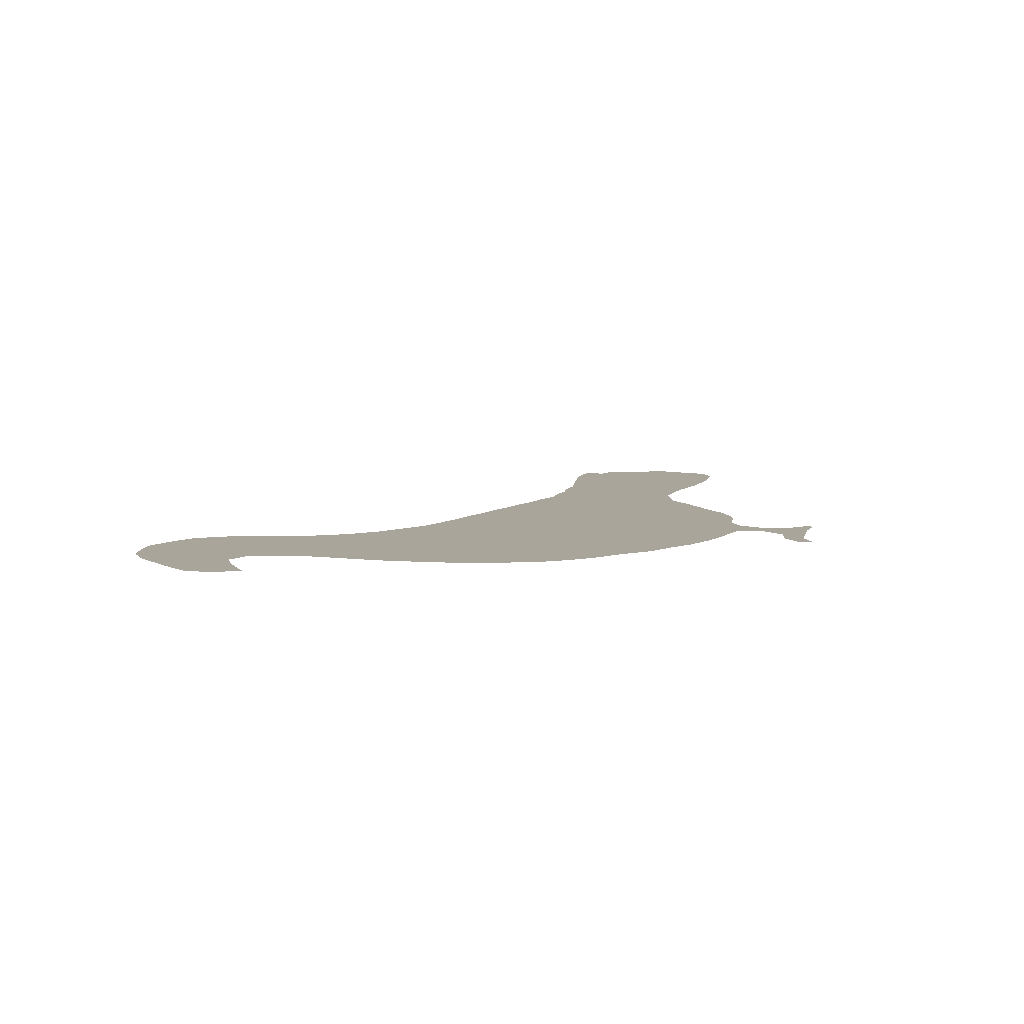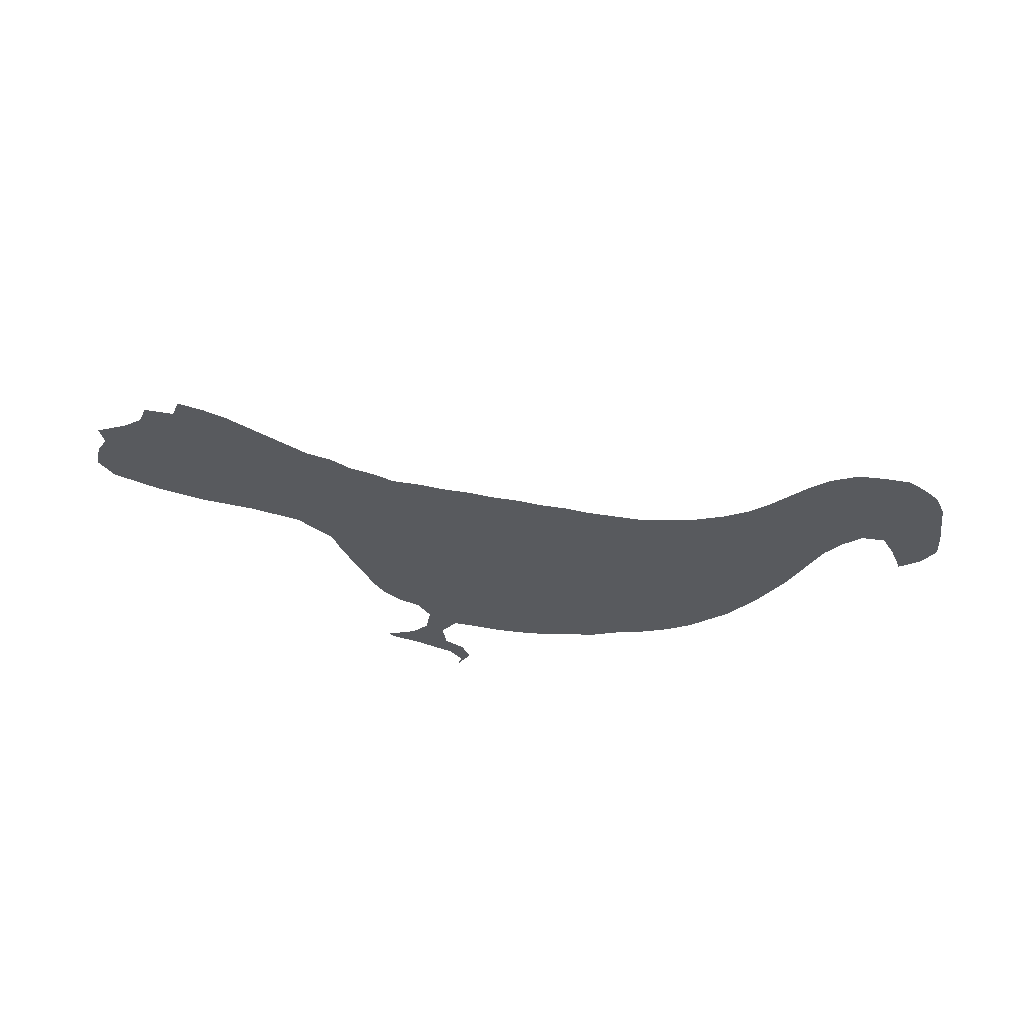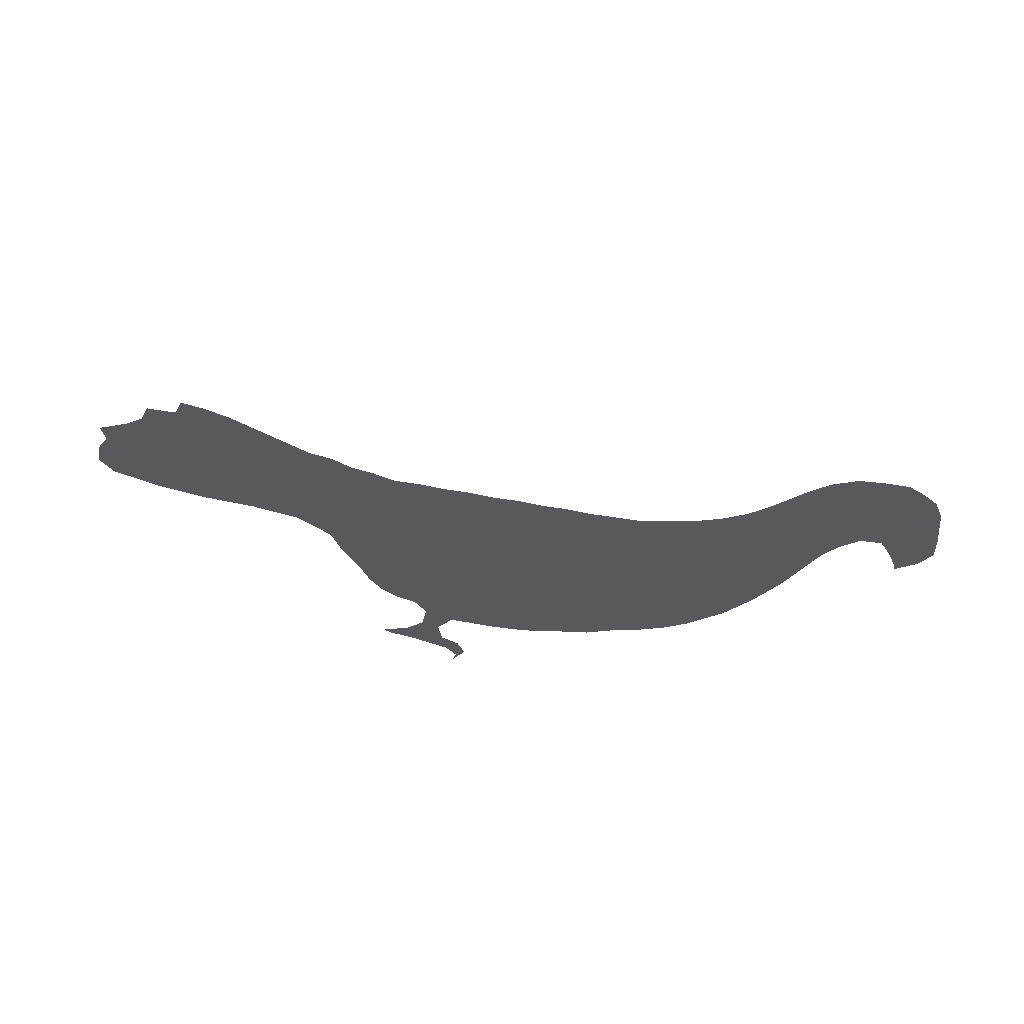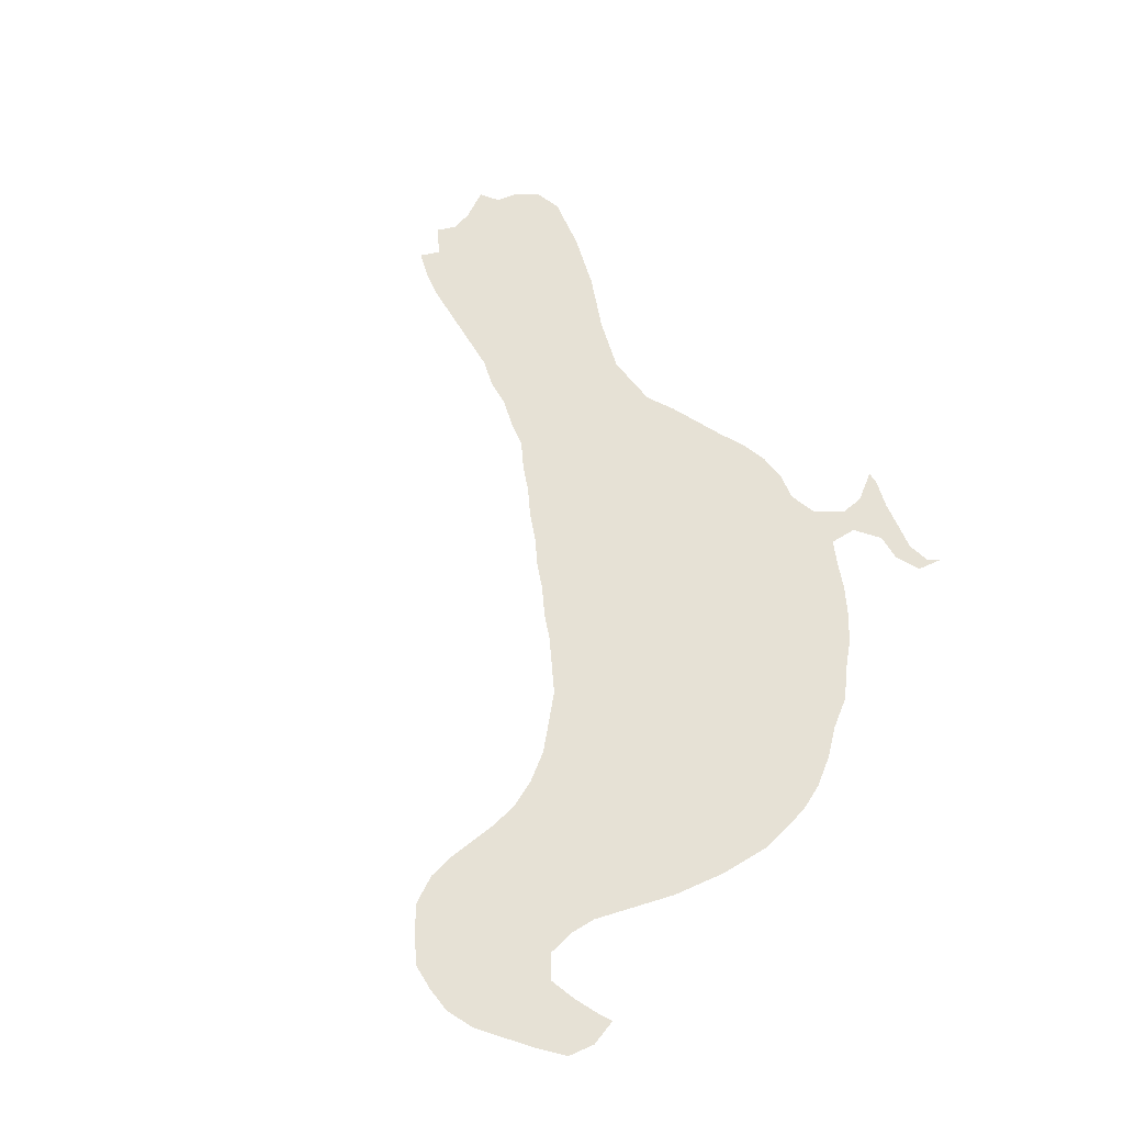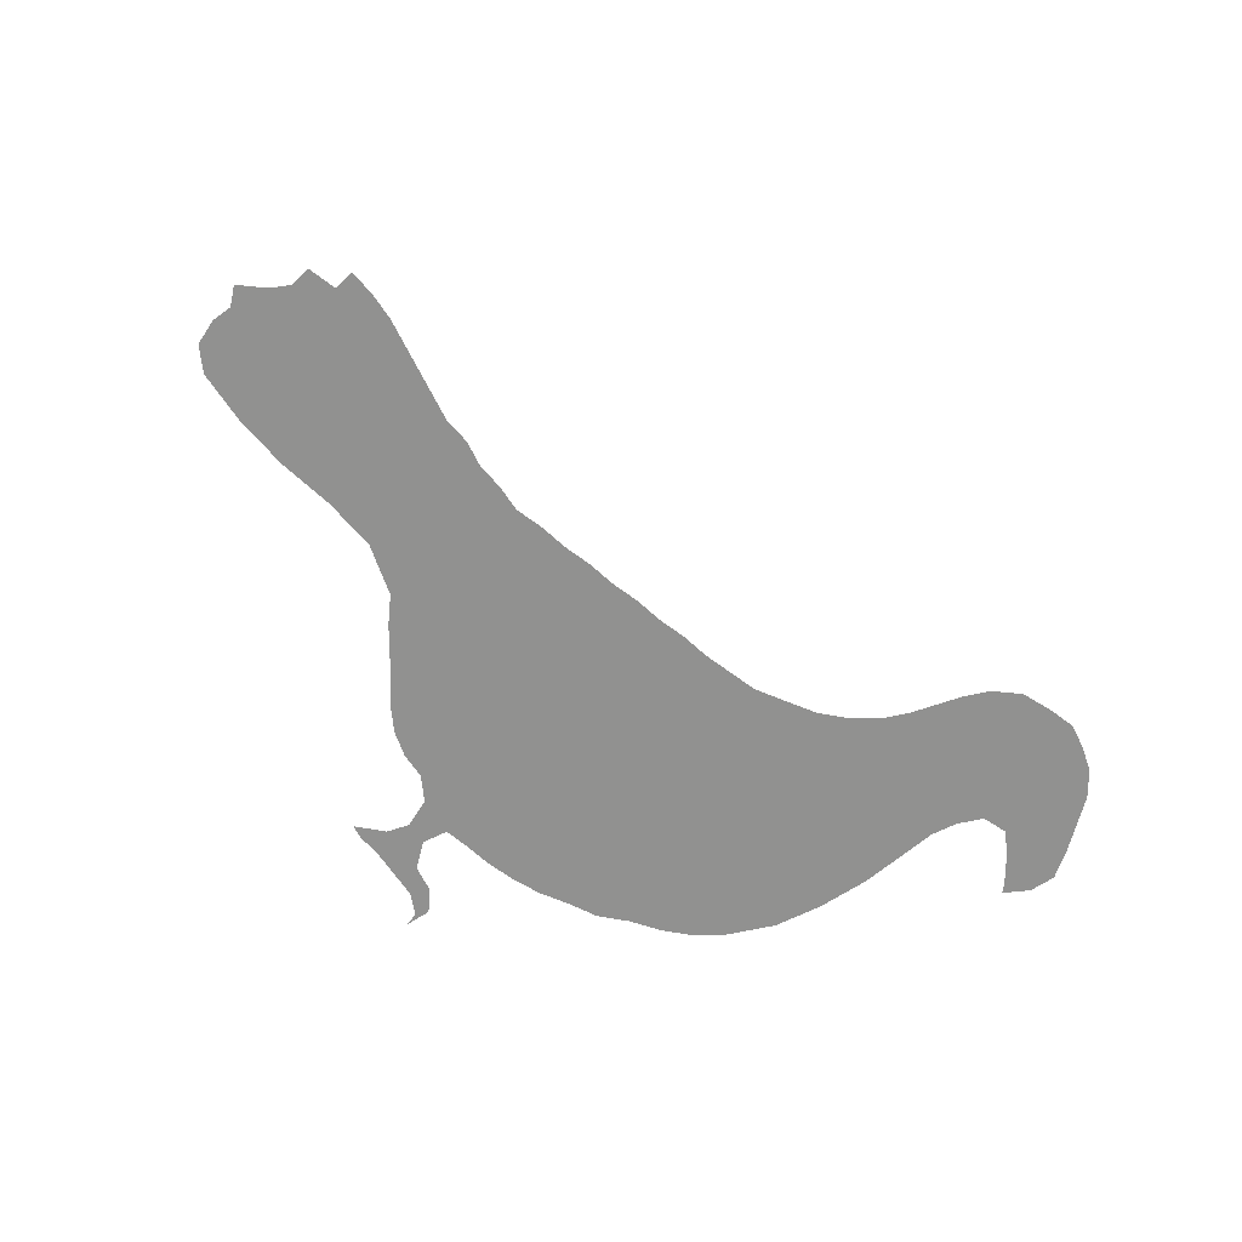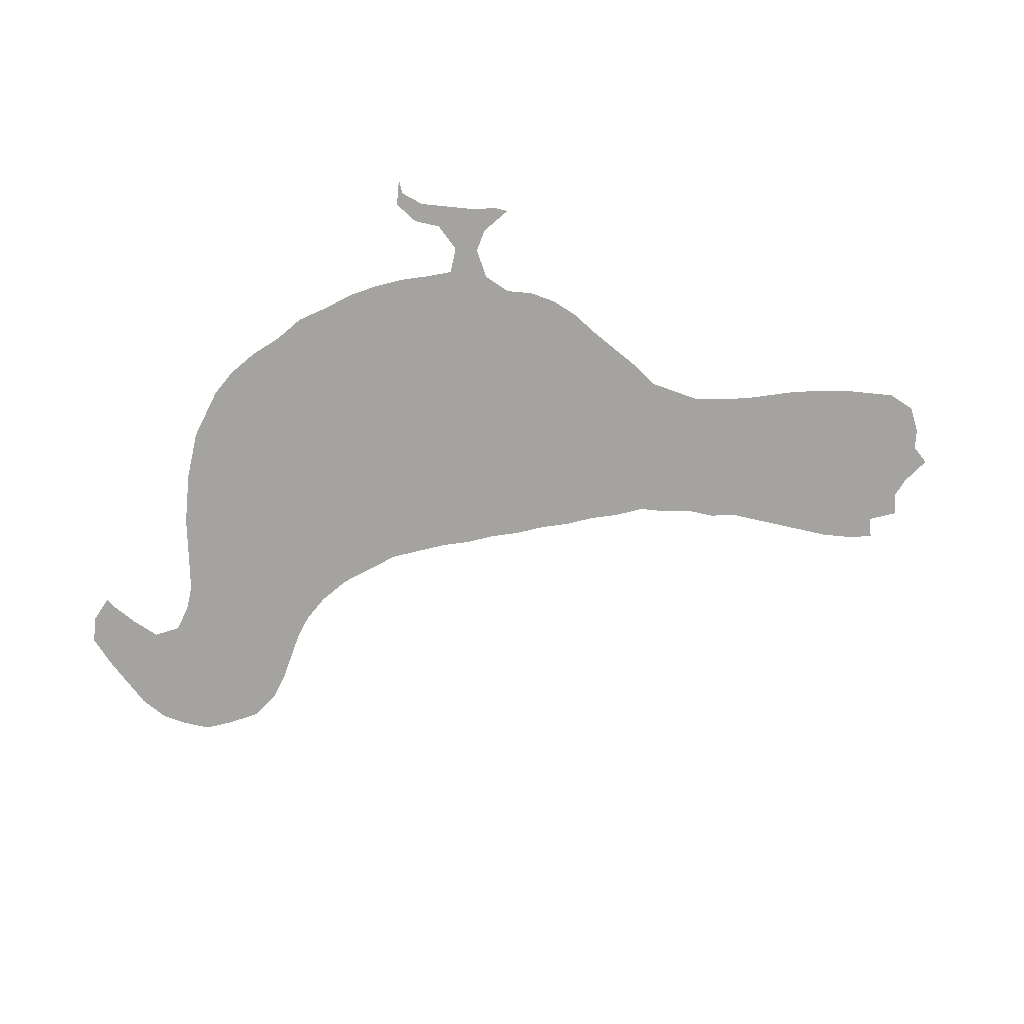
<metadata>
{"format":"obj","ext":"obj","renderer":"f3d","projection":"perspective","resolution":1024,"background":"white","views":[{"elev":7.6,"azim":-84.4,"up":"+Z"},{"elev":-30.8,"azim":138.9,"up":"+Z"},{"elev":-30.0,"azim":137.8,"up":"+Z"},{"elev":64.4,"azim":-121.3,"up":"+Z"},{"elev":-65.9,"azim":116.4,"up":"+Z"},{"elev":-73.0,"azim":-12.8,"up":"+Z"}]}
</metadata>
<code>
v 0.0855 0.4275 0
v 0.08922 0.4572 0
v 0.09294 0.487 0
v 0.1004 0.5167 0
v 0.1078 0.5465 0
v 0.1152 0.5762 0
v 0.1152 0.6059 0
v 0.1078 0.6357 0
v 0.08178 0.6506 0
v 0.05205 0.6394 0
v 0.0223 0.6245 0
v 0.01115 0.6171 0
v 0 0.6468 0
v 0.003717 0.6766 0
v 0.02974 0.7026 0
v 0.05576 0.7249 0
v 0.08178 0.7472 0
v 0.1115 0.7621 0
v 0.1413 0.7658 0
v 0.171 0.7658 0
v 0.2007 0.7509 0
v 0.2305 0.7323 0
v 0.2491 0.7026 0
v 0.2565 0.6729 0
v 0.2602 0.6431 0
v 0.2639 0.6134 0
v 0.2714 0.5836 0
v 0.2863 0.5539 0
v 0.3085 0.5242 0
v 0.3383 0.4981 0
v 0.3643 0.4758 0
v 0.3941 0.461 0
v 0.4238 0.4461 0
v 0.4535 0.4349 0
v 0.4833 0.4201 0
v 0.513 0.4089 0
v 0.5427 0.3941 0
v 0.5725 0.3829 0
v 0.6022 0.368 0
v 0.632 0.3569 0
v 0.6617 0.342 0
v 0.6915 0.3383 0
v 0.7212 0.3309 0
v 0.7509 0.3309 0
v 0.7807 0.3234 0
v 0.8104 0.3234 0
v 0.8401 0.3234 0
v 0.8699 0.3234 0
v 0.8996 0.3234 0
v 0.9294 0.3197 0
v 0.9591 0.3123 0
v 0.9517 0.29 0
v 0.9814 0.2751 0
v 0.974 0.2528 0
v 0.9814 0.2305 0
v 1 0.2007 0
v 0.9814 0.1859 0
v 0.9777 0.1636 0
v 0.9628 0.1376 0
v 0.9331 0.1264 0
v 0.9033 0.1301 0
v 0.8736 0.1338 0
v 0.8439 0.1413 0
v 0.8141 0.1487 0
v 0.7844 0.1598 0
v 0.7547 0.171 0
v 0.7249 0.1784 0
v 0.6952 0.1859 0
v 0.6654 0.1822 0
v 0.6357 0.1784 0
v 0.6059 0.1598 0
v 0.5762 0.145 0
v 0.5465 0.1301 0
v 0.5204 0.1152 0
v 0.4907 0.1041 0
v 0.461 0.1004 0
v 0.4312 0.1041 0
v 0.4015 0.09294 0
v 0.3829 0.0632 0
v 0.3866 0.03717 0
v 0.4089 0.007435 0
v 0.3941 0.007435 0
v 0.3643 0.01487 0
v 0.3346 0.01859 0
v 0.3048 0.0223 0
v 0.2788 0.01487 0
v 0.2714 0 0
v 0.2751 0.02974 0
v 0.3011 0.04461 0
v 0.3309 0.04461 0
v 0.3569 0.06691 0
v 0.3569 0.09665 0
v 0.3309 0.1078 0
v 0.3011 0.119 0
v 0.2714 0.1338 0
v 0.2416 0.1524 0
v 0.2156 0.1747 0
v 0.1859 0.197 0
v 0.1636 0.2268 0
v 0.1376 0.2528 0
v 0.1152 0.2825 0
v 0.1004 0.3123 0
v 0.09294 0.342 0
v 0.0855 0.3718 0
v 0.0855 0.4015 0
f 9 18 17
f 8 19 18
f 8 18 9
f 10 14 13
f 10 15 14
f 9 15 10
f 44 67 45
f 43 67 44
f 43 68 67
f 37 73 72
f 50 52 51
f 49 52 50
f 48 52 49
f 31 99 32
f 32 99 97
f 55 57 56
f 36 77 73
f 36 73 37
f 8 25 24
f 8 24 23
f 9 17 16
f 9 16 15
f 7 25 8
f 58 60 59
f 31 100 99
f 97 99 98
f 86 88 87
f 83 91 90
f 42 68 43
f 42 69 68
f 41 69 42
f 37 72 38
f 38 72 39
f 41 70 69
f 52 54 53
f 7 26 25
f 6 27 26
f 6 26 7
f 34 93 77
f 32 97 33
f 34 77 35
f 35 77 36
f 8 21 19
f 8 23 21
f 21 23 22
f 10 13 11
f 11 13 12
f 103 105 104
f 1 29 2
f 1 105 29
f 45 66 46
f 45 67 66
f 48 63 52
f 47 63 48
f 47 64 63
f 31 101 100
f 31 103 101
f 101 103 102
f 80 91 83
f 79 91 80
f 80 83 82
f 80 82 81
f 83 90 84
f 40 70 41
f 39 70 40
f 75 77 76
f 73 77 74
f 74 77 75
f 39 72 71
f 39 71 70
f 33 95 94
f 19 21 20
f 2 29 3
f 3 28 4
f 3 29 28
f 4 28 5
f 5 27 6
f 5 28 27
f 30 105 103
f 29 105 30
f 30 103 31
f 46 66 65
f 46 65 47
f 47 65 64
f 52 62 54
f 52 63 62
f 54 62 55
f 85 89 88
f 85 88 86
f 85 90 89
f 84 90 85
f 77 93 92
f 77 92 78
f 79 92 91
f 78 92 79
f 33 97 96
f 33 96 95
f 55 61 57
f 55 62 61
f 57 61 58
f 58 61 60
f 33 94 93
f 33 93 34

</code>
